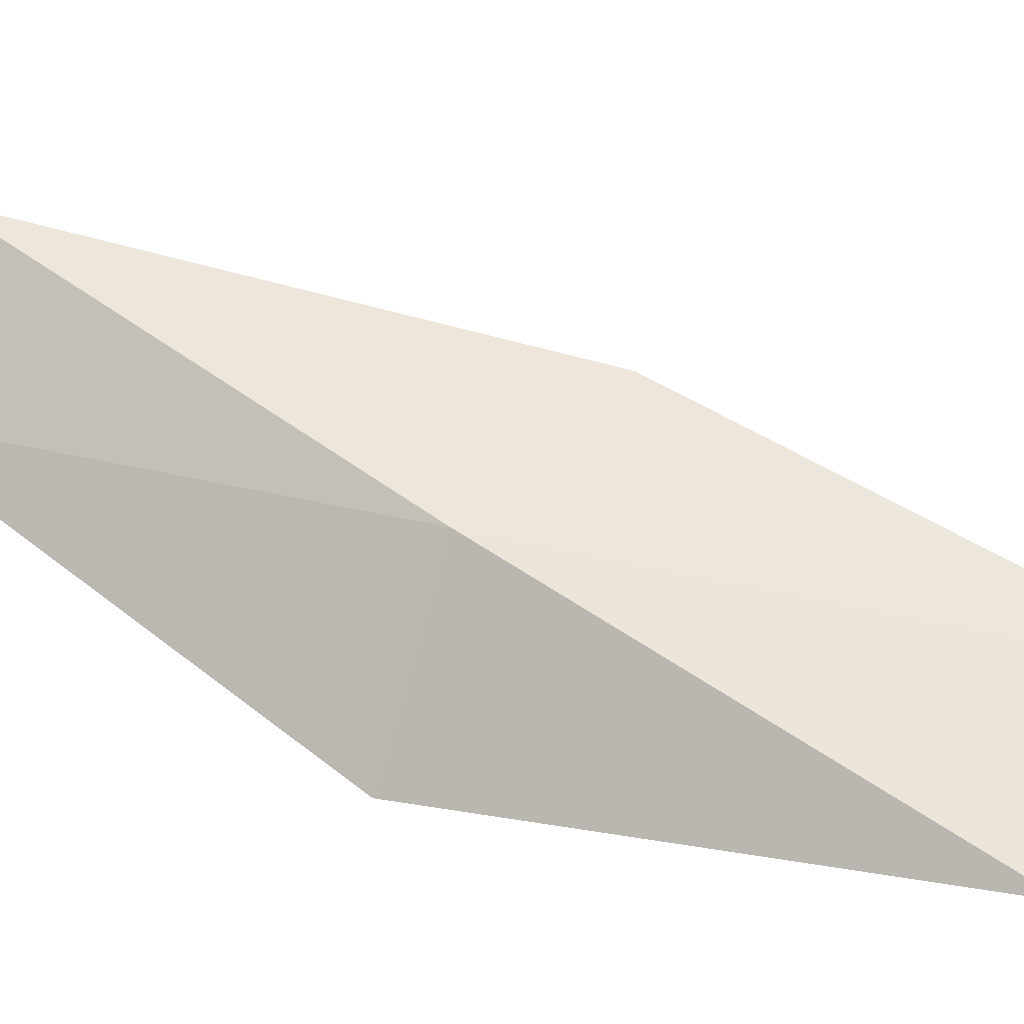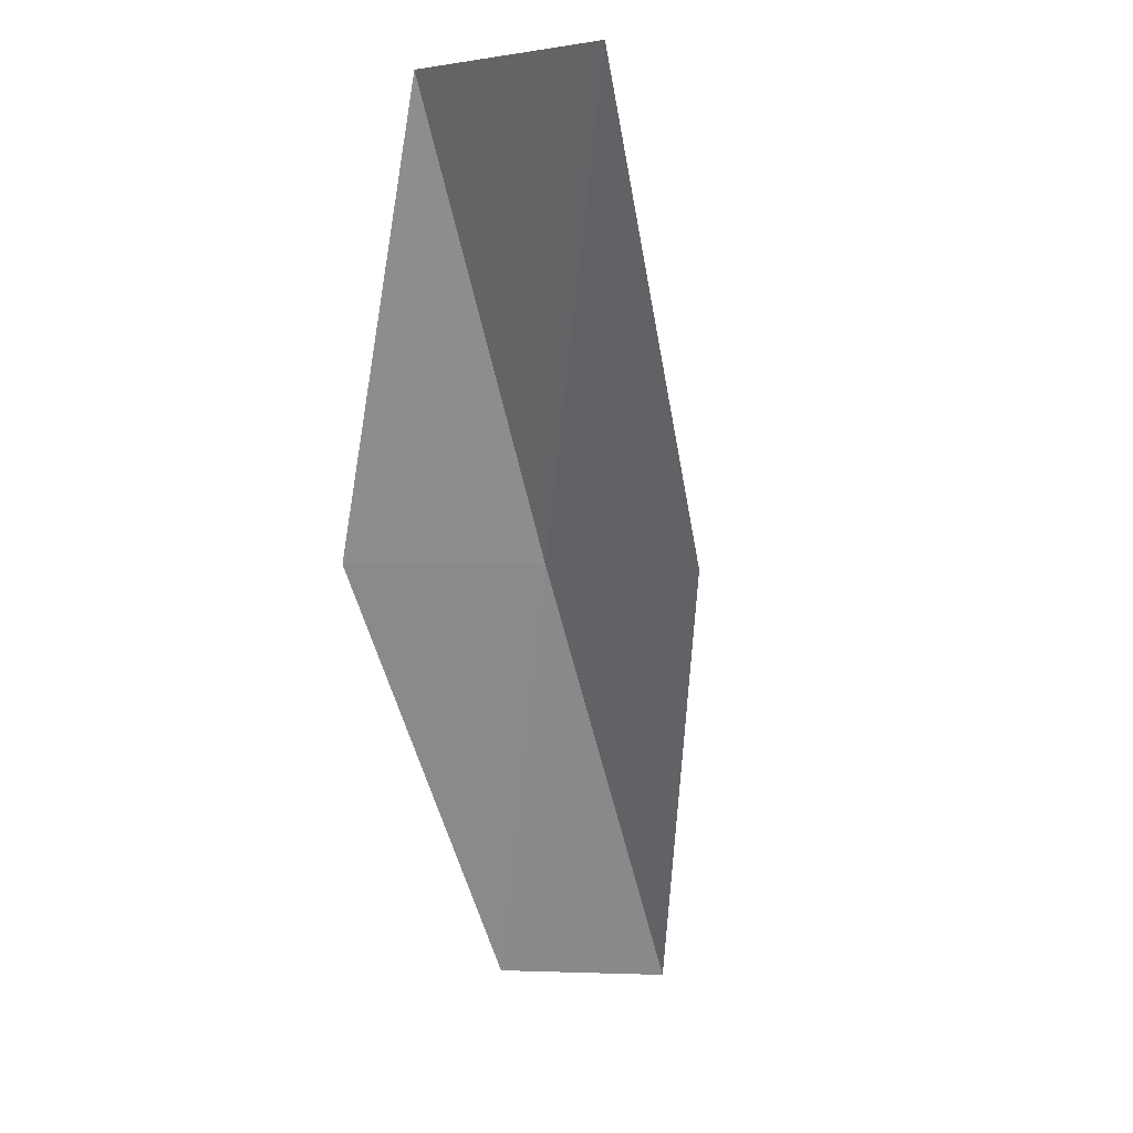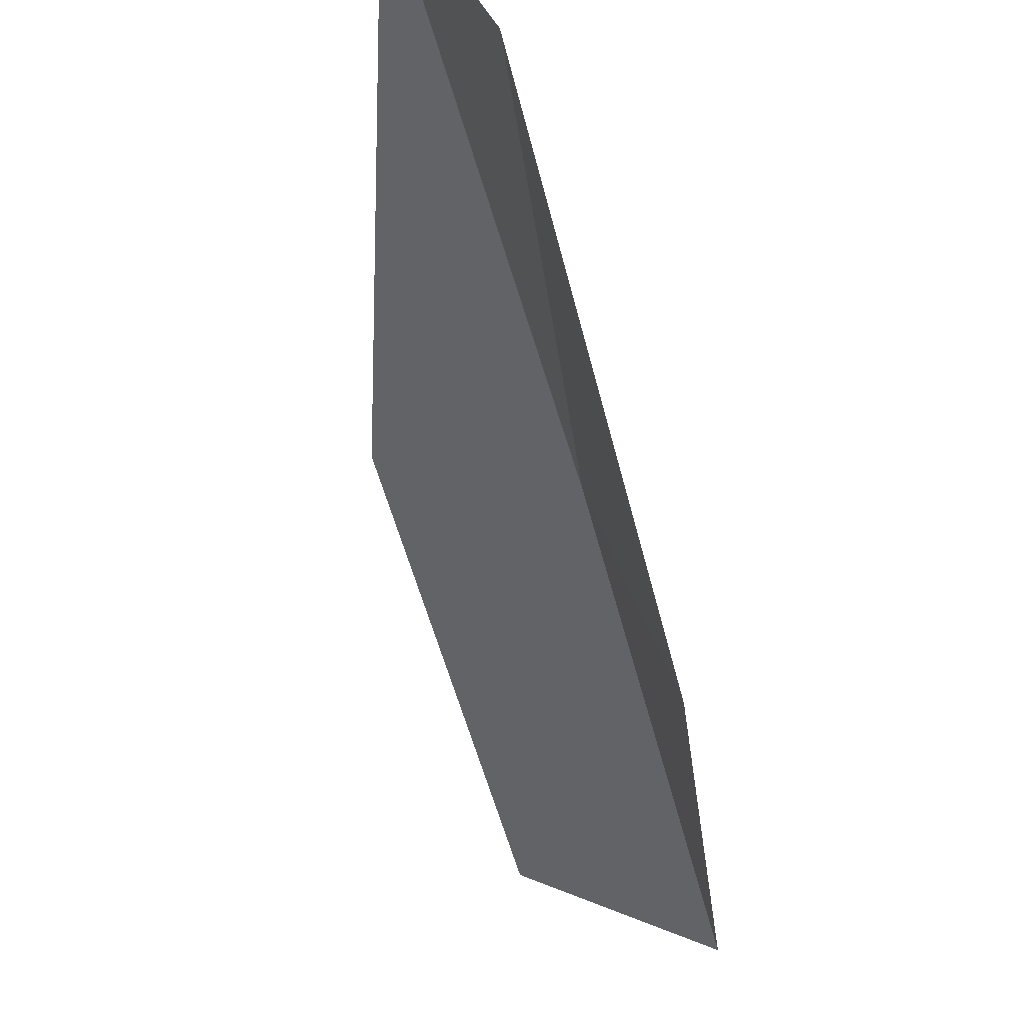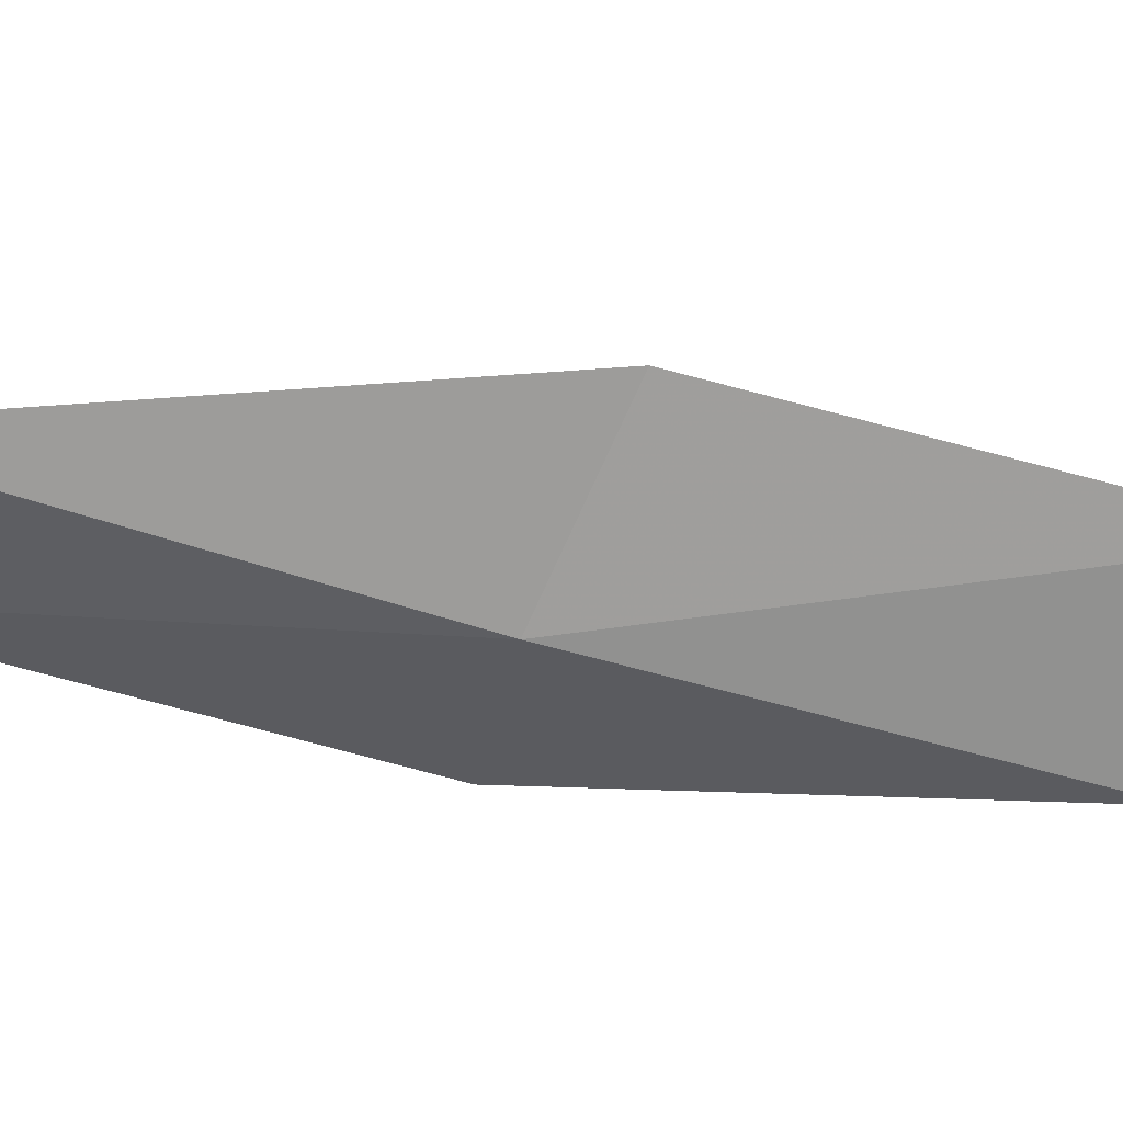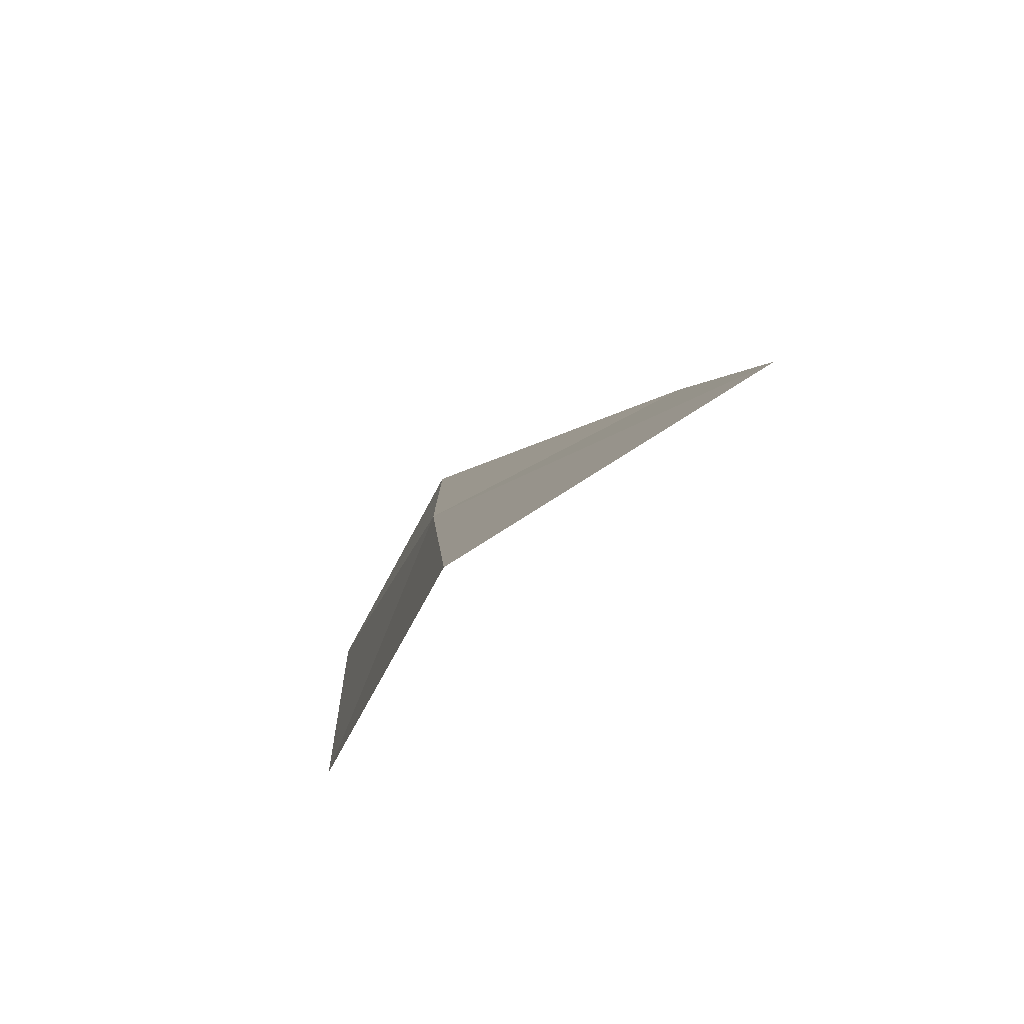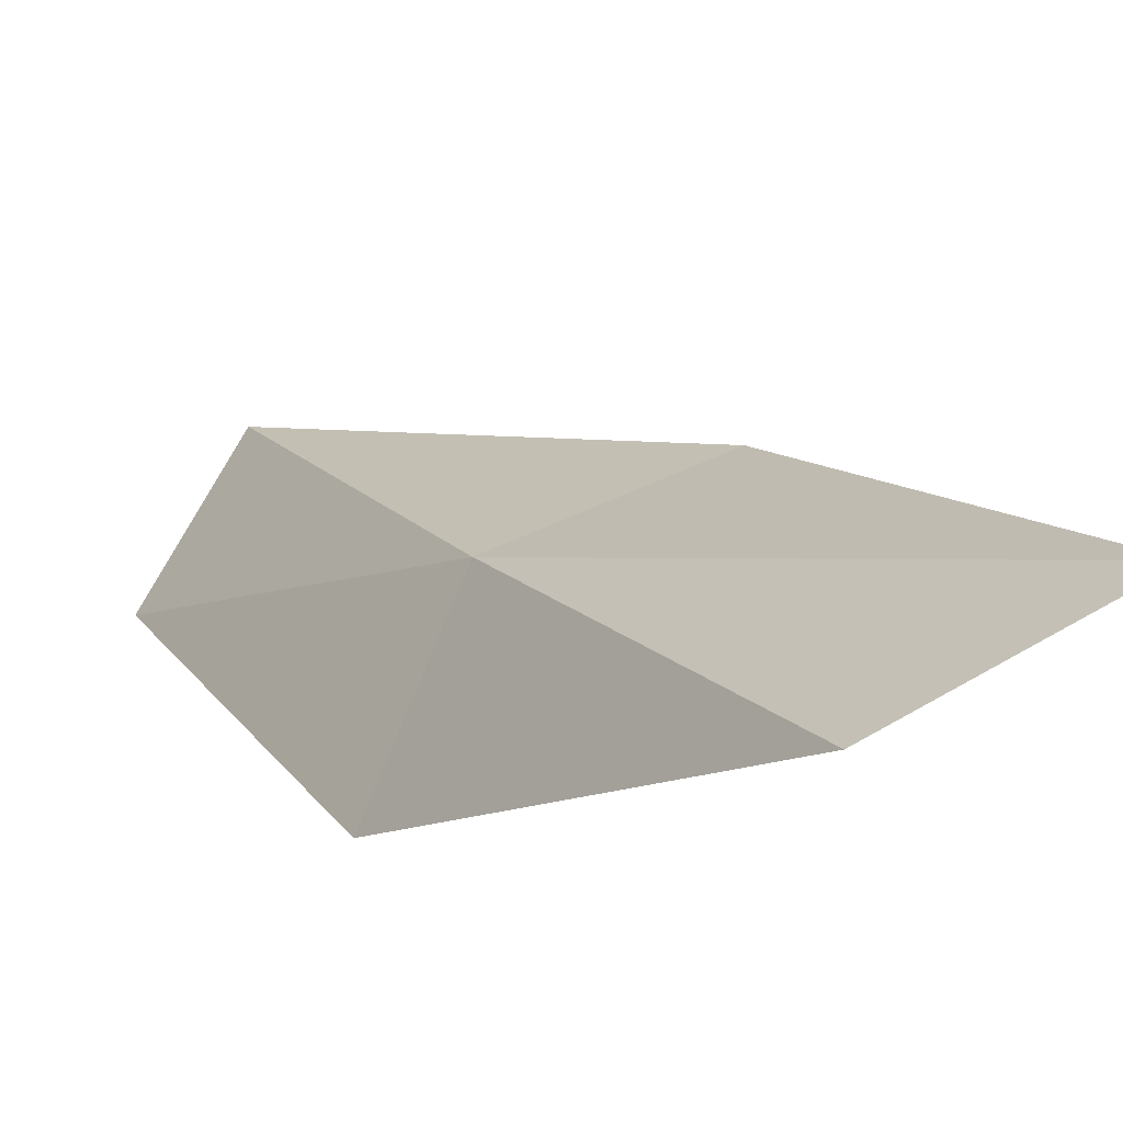
<metadata>
{"format":"obj","ext":"obj","renderer":"f3d","projection":"perspective","resolution":1024,"background":"white","views":[{"elev":17.8,"azim":-42.8,"up":"+Y"},{"elev":2.3,"azim":68.0,"up":"+Z"},{"elev":-28.6,"azim":-148.7,"up":"+Y"},{"elev":77.5,"azim":-63.0,"up":"+Y"},{"elev":-17.7,"azim":14.4,"up":"+Y"},{"elev":-10.3,"azim":-9.1,"up":"+Y"}]}
</metadata>
<code>
v -11.94 -33.46 34.87
v -12.68 -35.26 34.87
v -10.63 -35.19 39.23
v -8.798 -34.18 39.23
v -10.17 -32.67 34.87
v -13.94 -33.18 30.51
v -13.11 -31.68 30.51
f 1 3 2
f 1 5 4
f 1 4 3
f 1 6 7
f 1 2 6
f 1 7 5

</code>
